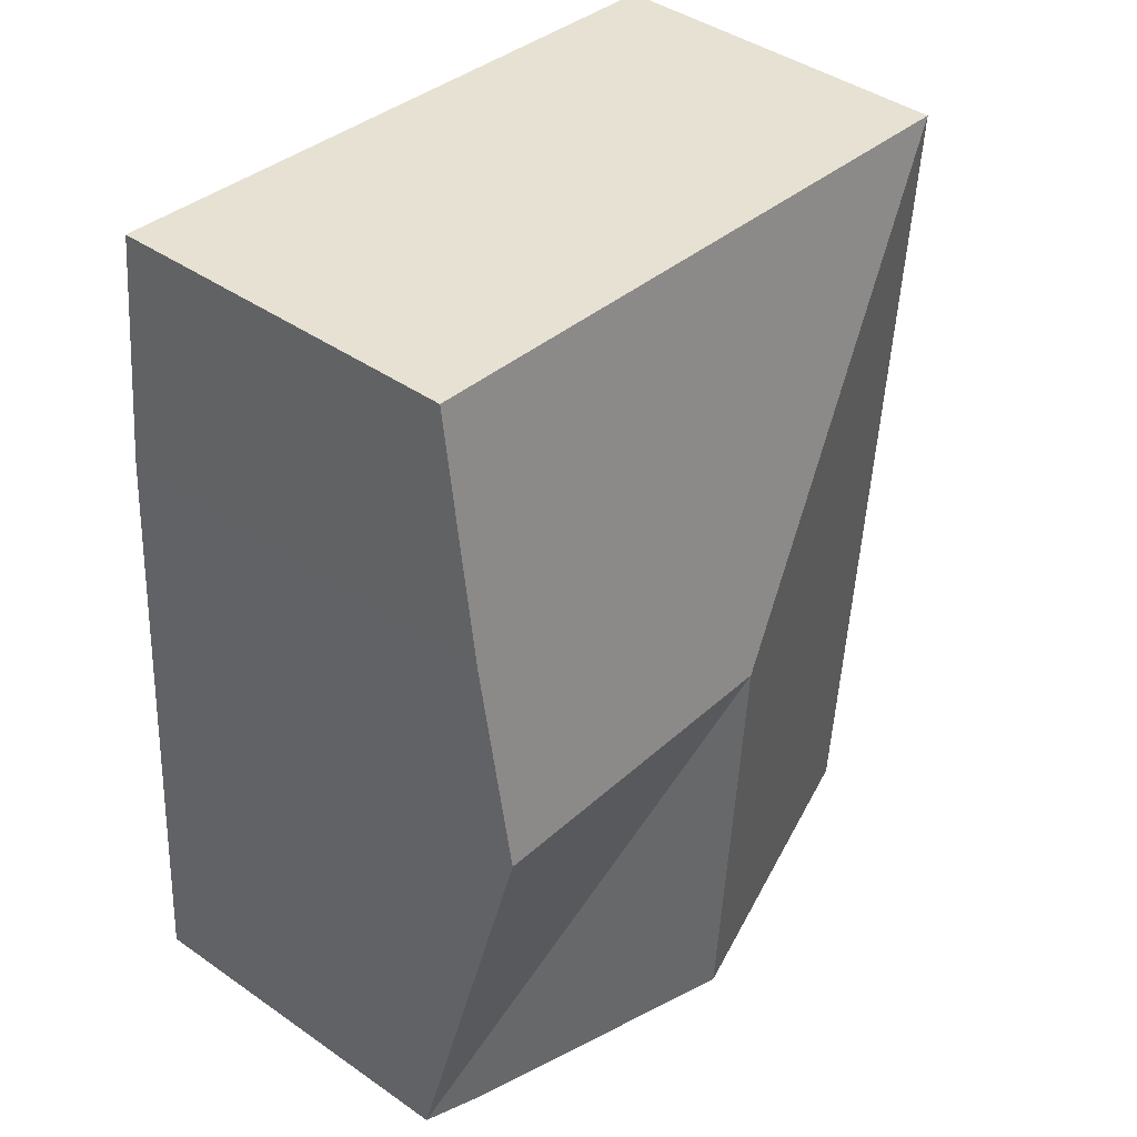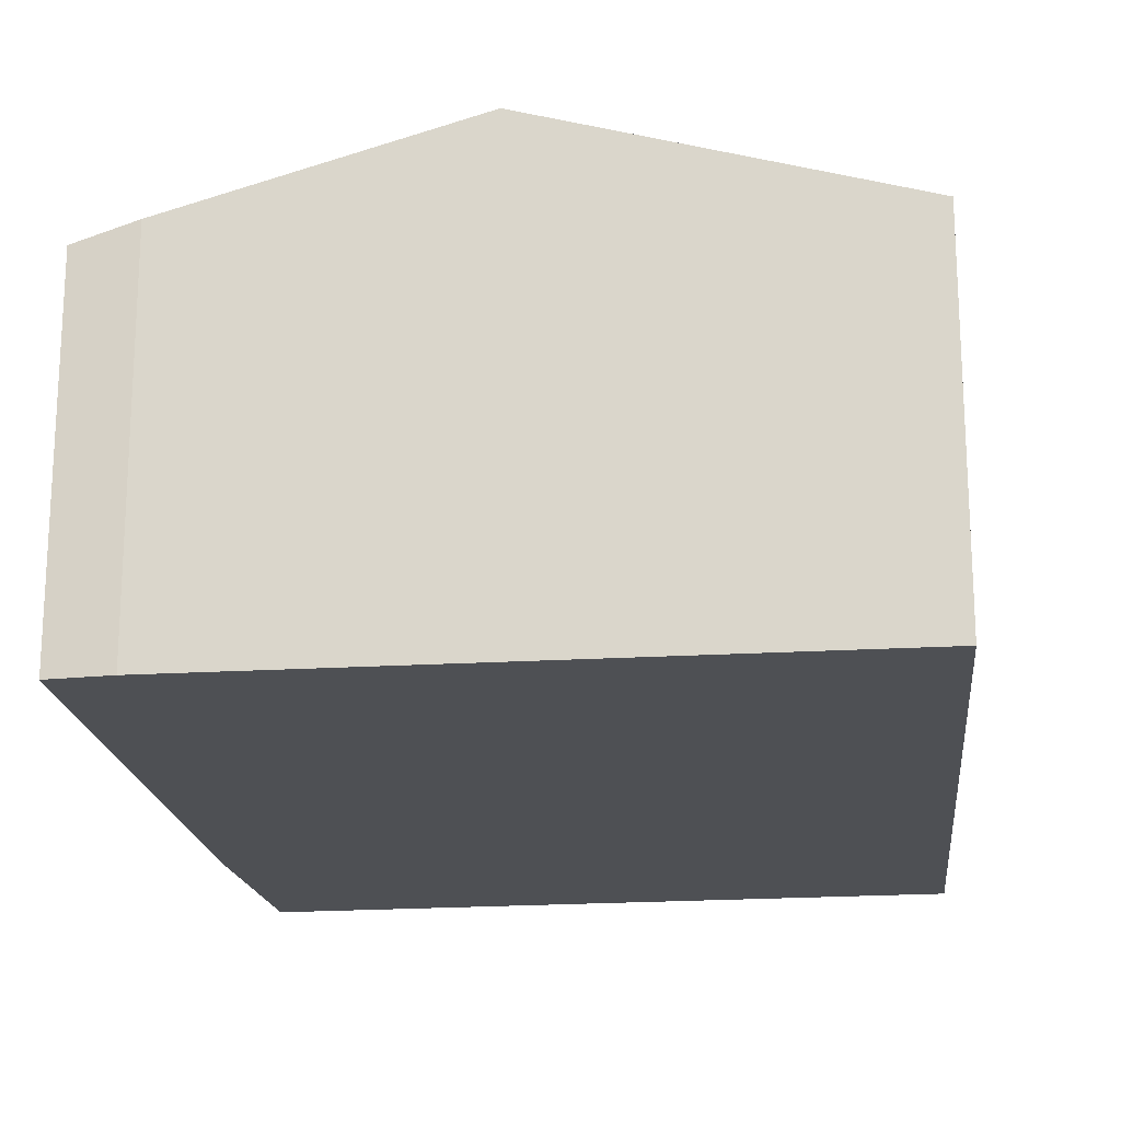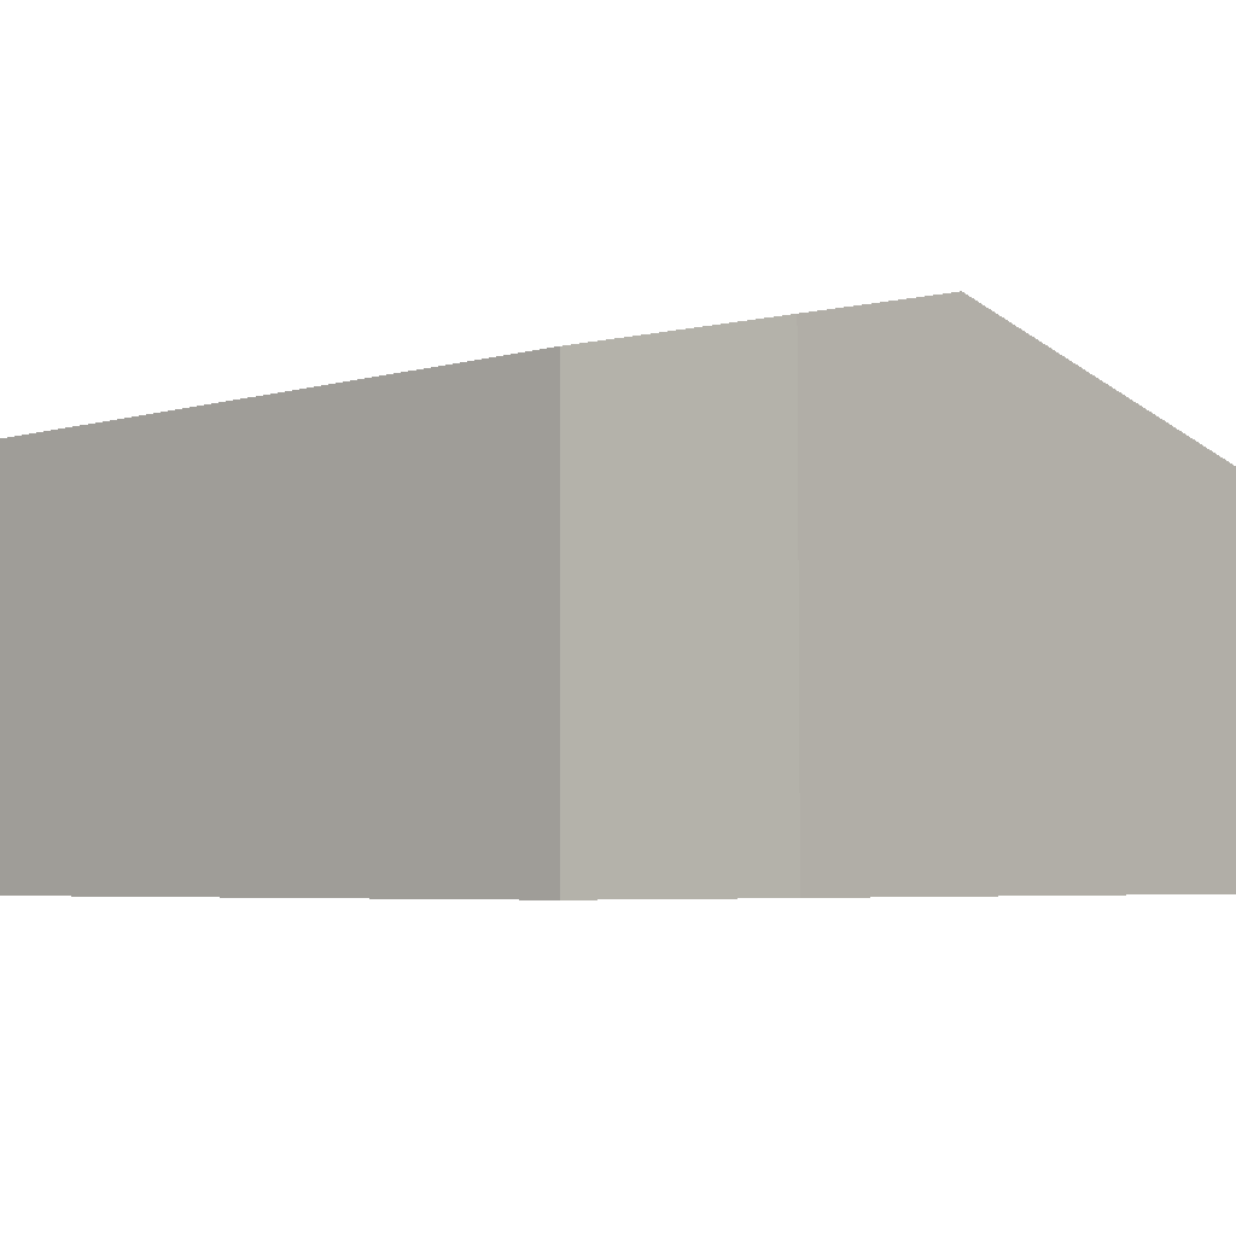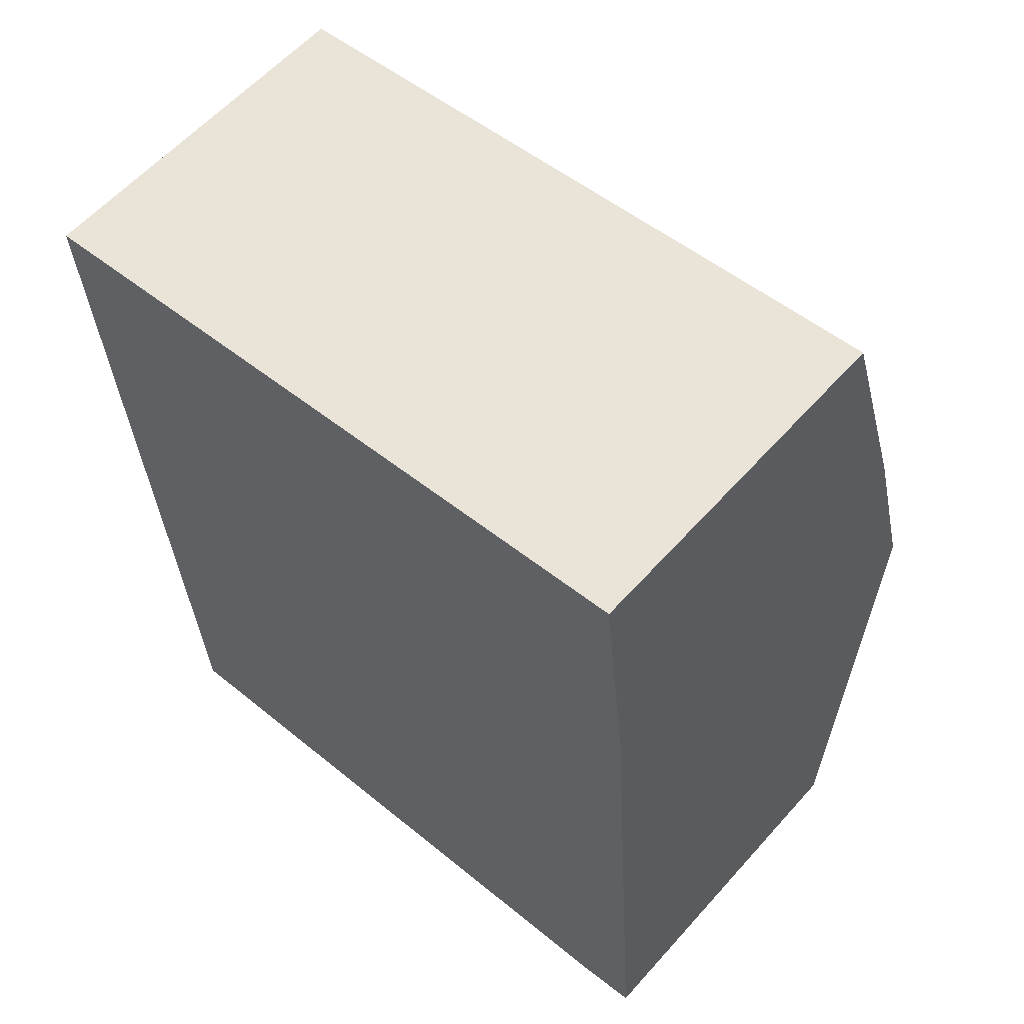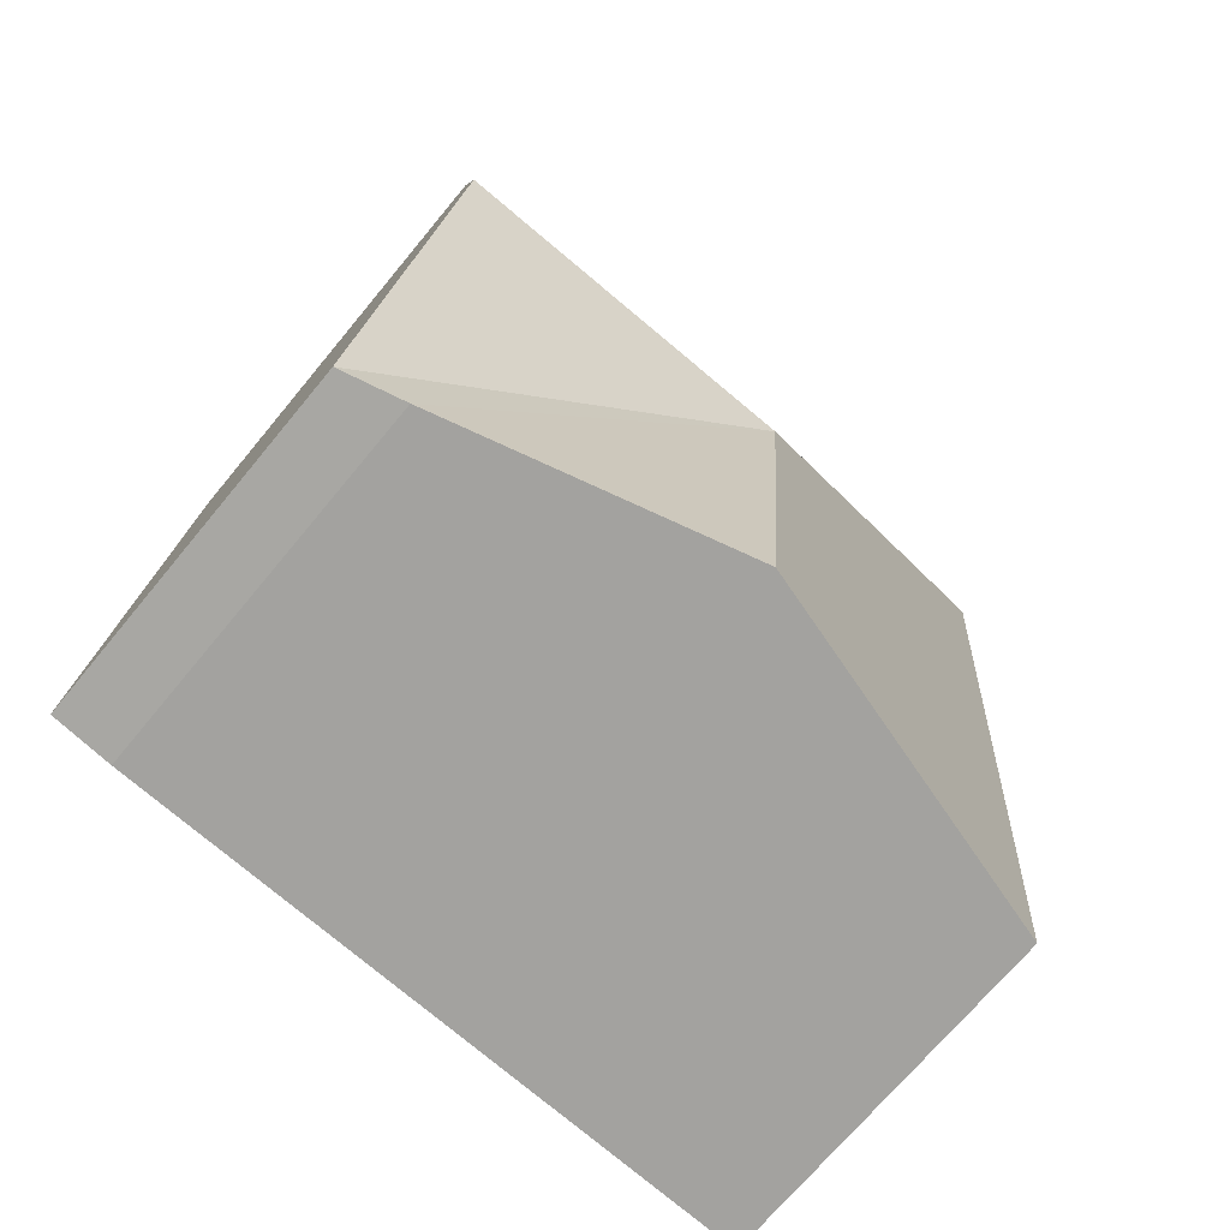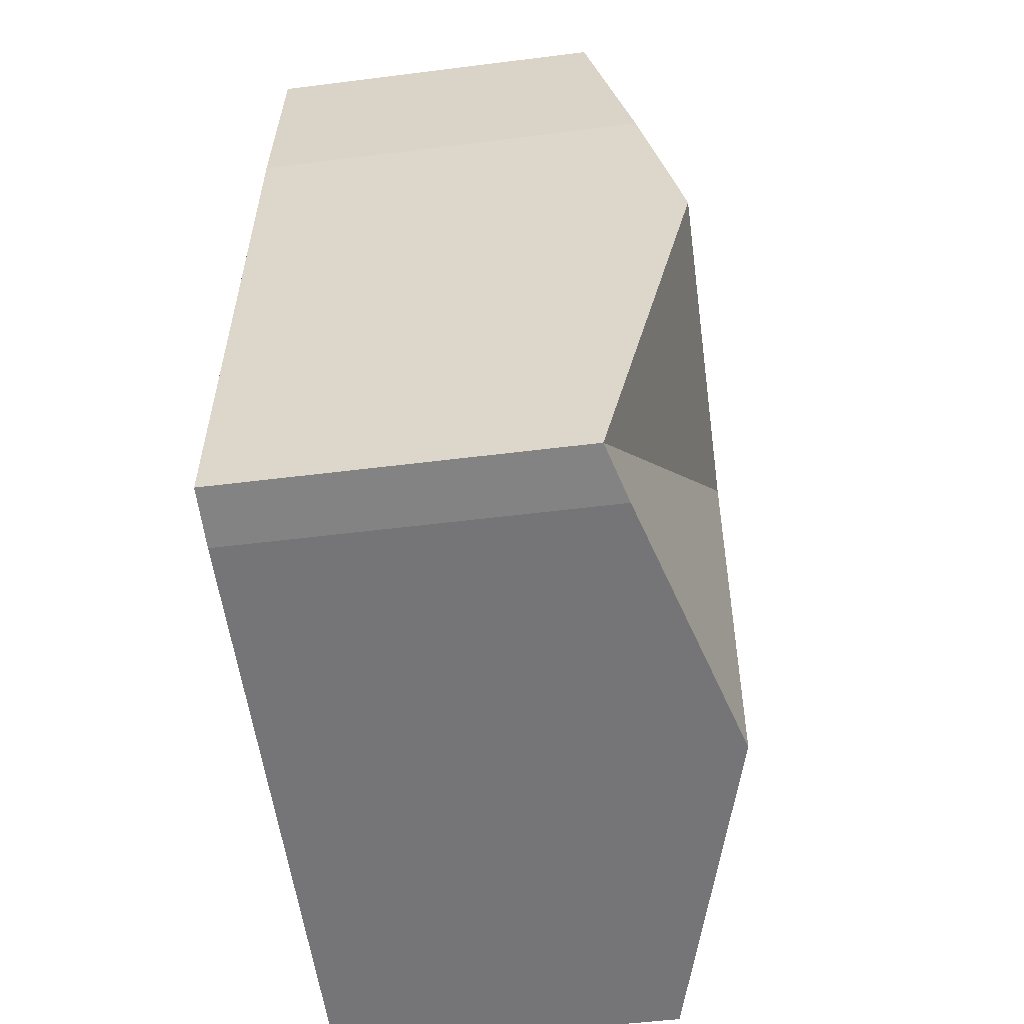
<metadata>
{"format":"obj","ext":"obj","renderer":"f3d","projection":"perspective","resolution":1024,"background":"white","views":[{"elev":42.5,"azim":129.8,"up":"+Z"},{"elev":-18.9,"azim":-178.1,"up":"+Y"},{"elev":-4.9,"azim":37.4,"up":"+Y"},{"elev":59.4,"azim":41.4,"up":"+Z"},{"elev":-70.0,"azim":140.5,"up":"+Z"},{"elev":-51.8,"azim":97.8,"up":"+Z"}]}
</metadata>
<code>
v  1.924 2.313 -2.022
v  3.529 1.907 -4.096
v  2.084 2.313 -4.219
v  3.835 1.821 -4.044
v  0 1.817 1.113e-16
v  0.319 1.817 -4.37
v  3.62 2.08 -0.831
v  3.49 1.808 0.363
v  3.689 2.313 -1.859
v  3.62 5.088e-17 -0.831
v  3.835 2.476e-16 -4.044
v  3.689 1.138e-16 -1.859
v  3.49 -2.223e-17 0.363
v  3.529 2.508e-16 -4.096
v  2.084 2.583e-16 -4.219
v  0.319 2.676e-16 -4.37
v  0 0 0
g defaultobject
f 1 2 3
f 2 1 4
f 5 3 6
f 3 5 1
f 7 5 8
f 5 7 1
f 1 7 9
f 1 9 4
f 10 9 7
f 9 10 4
f 4 10 11
f 11 10 12
f 8 10 7
f 10 8 13
f 4 14 2
f 14 4 11
f 14 3 2
f 3 14 6
f 6 14 15
f 6 15 16
f 16 5 6
f 5 16 17
f 17 8 5
f 8 17 13
f 12 14 11
f 14 12 15
f 15 12 10
f 15 10 16
f 16 10 13
f 16 13 17

</code>
